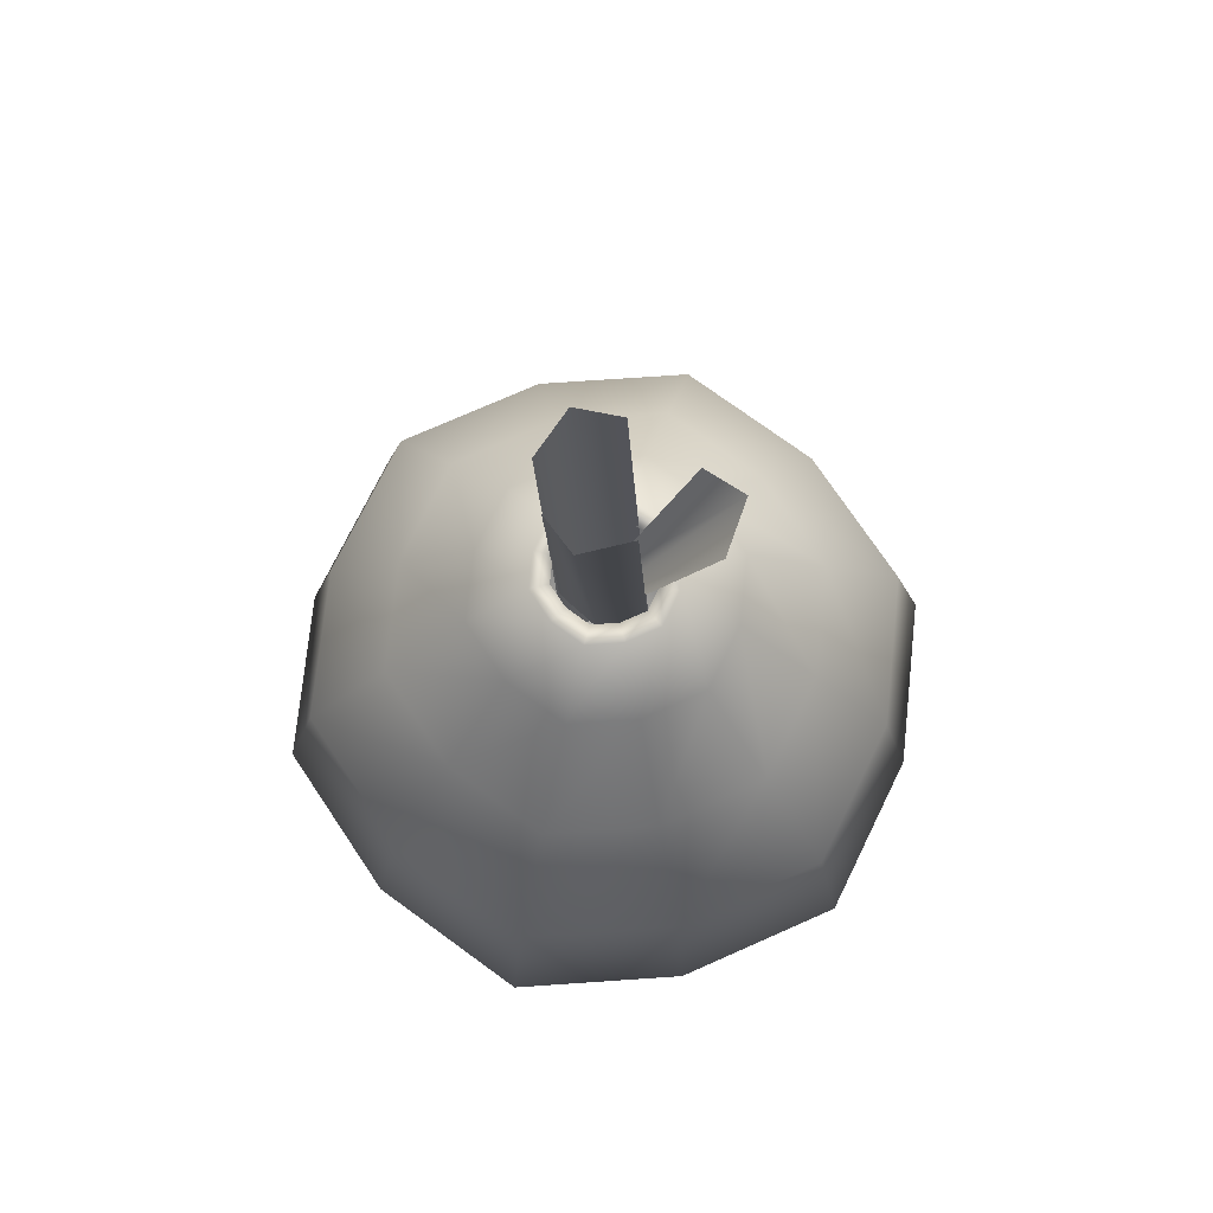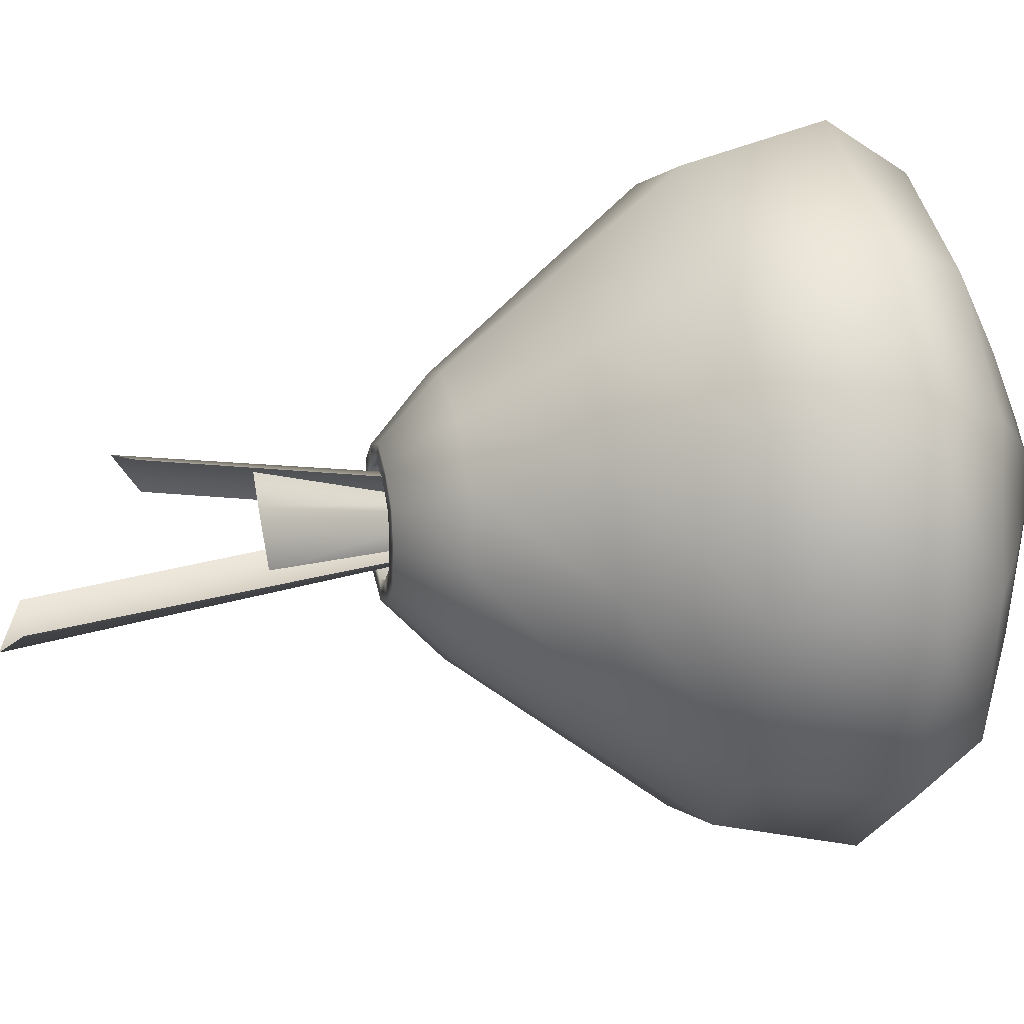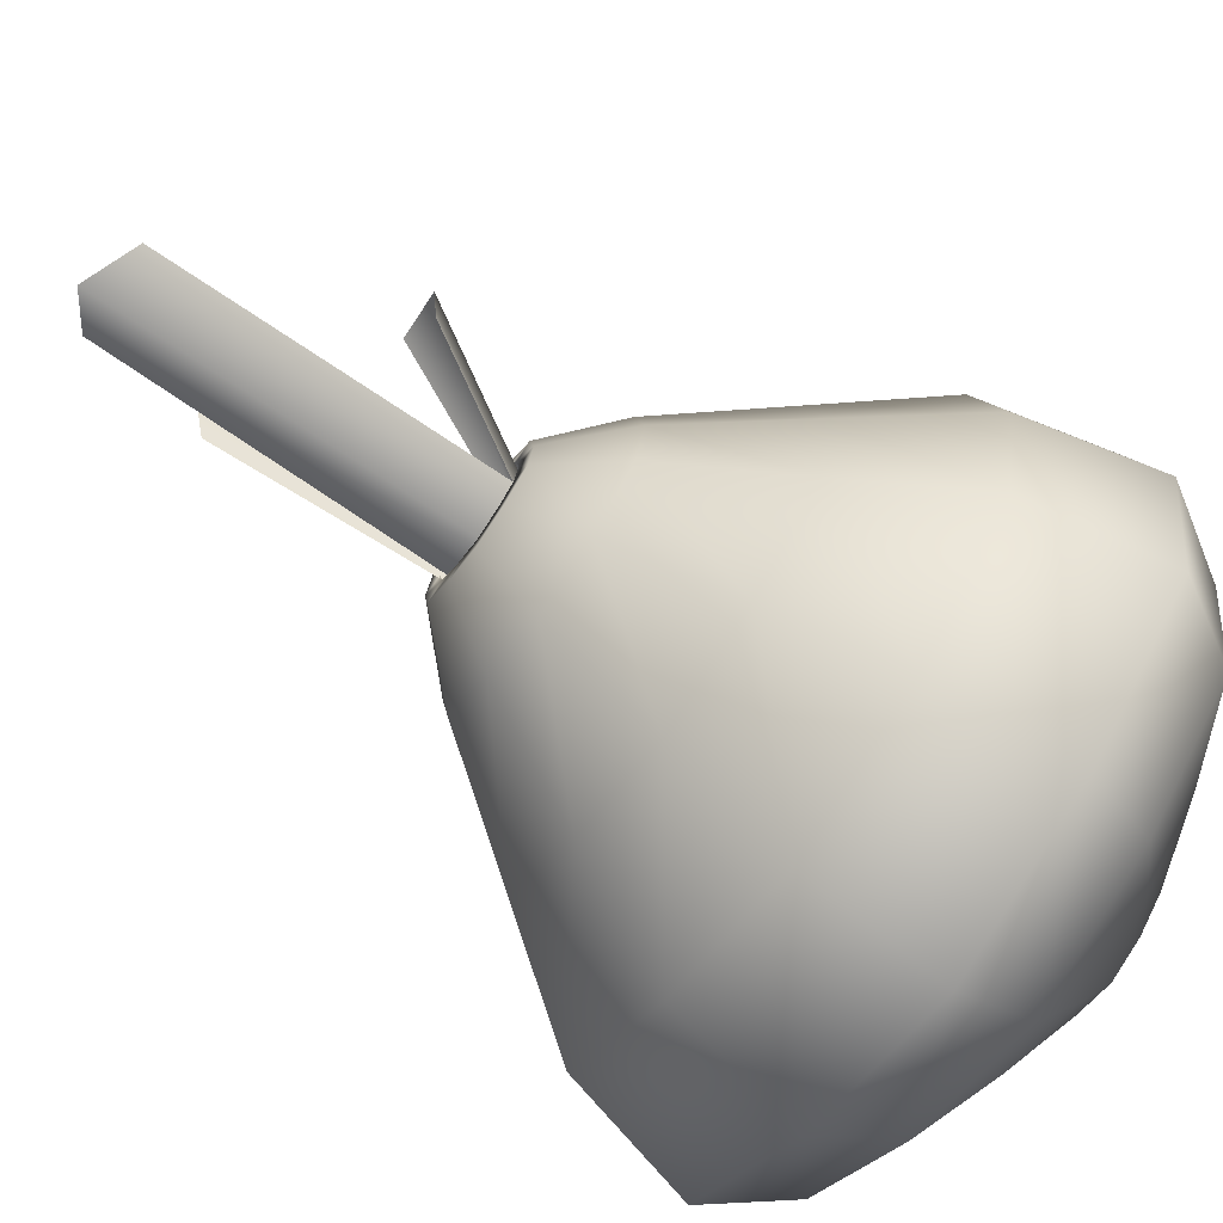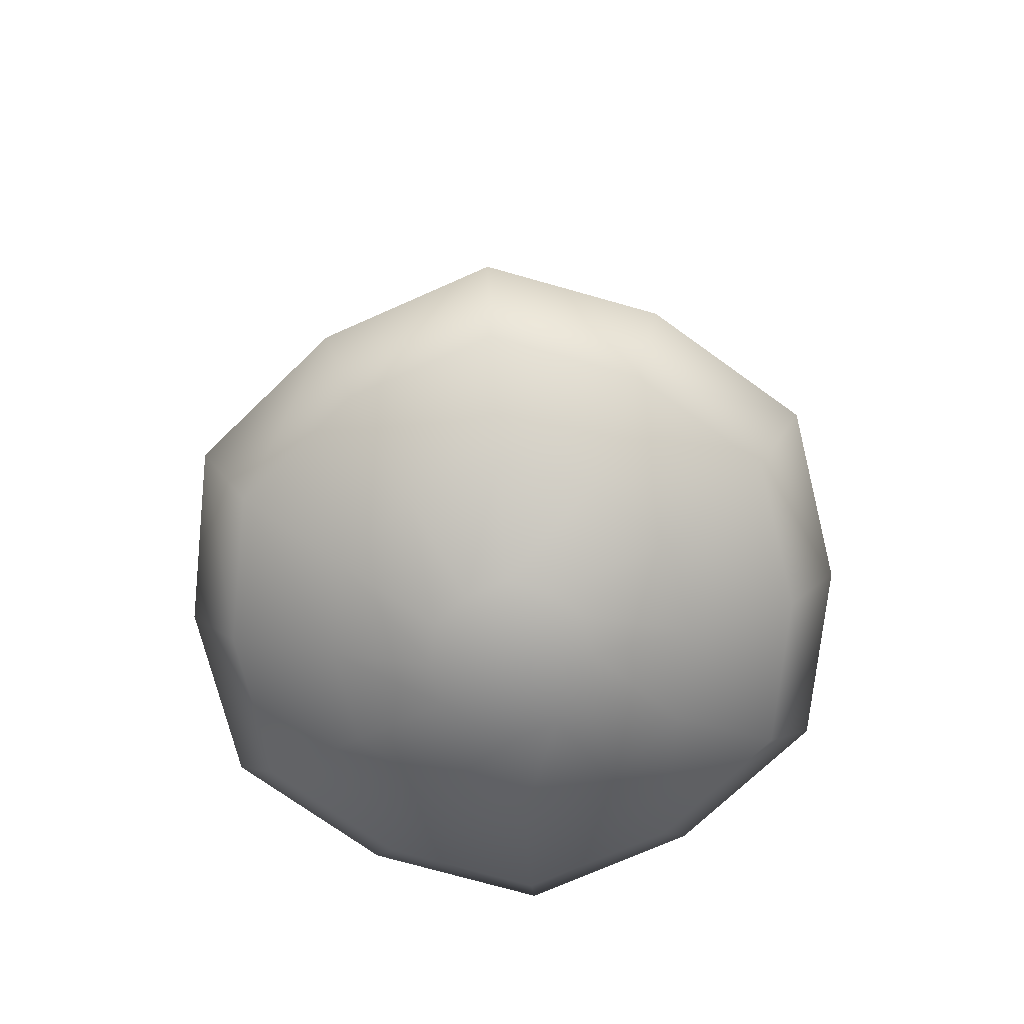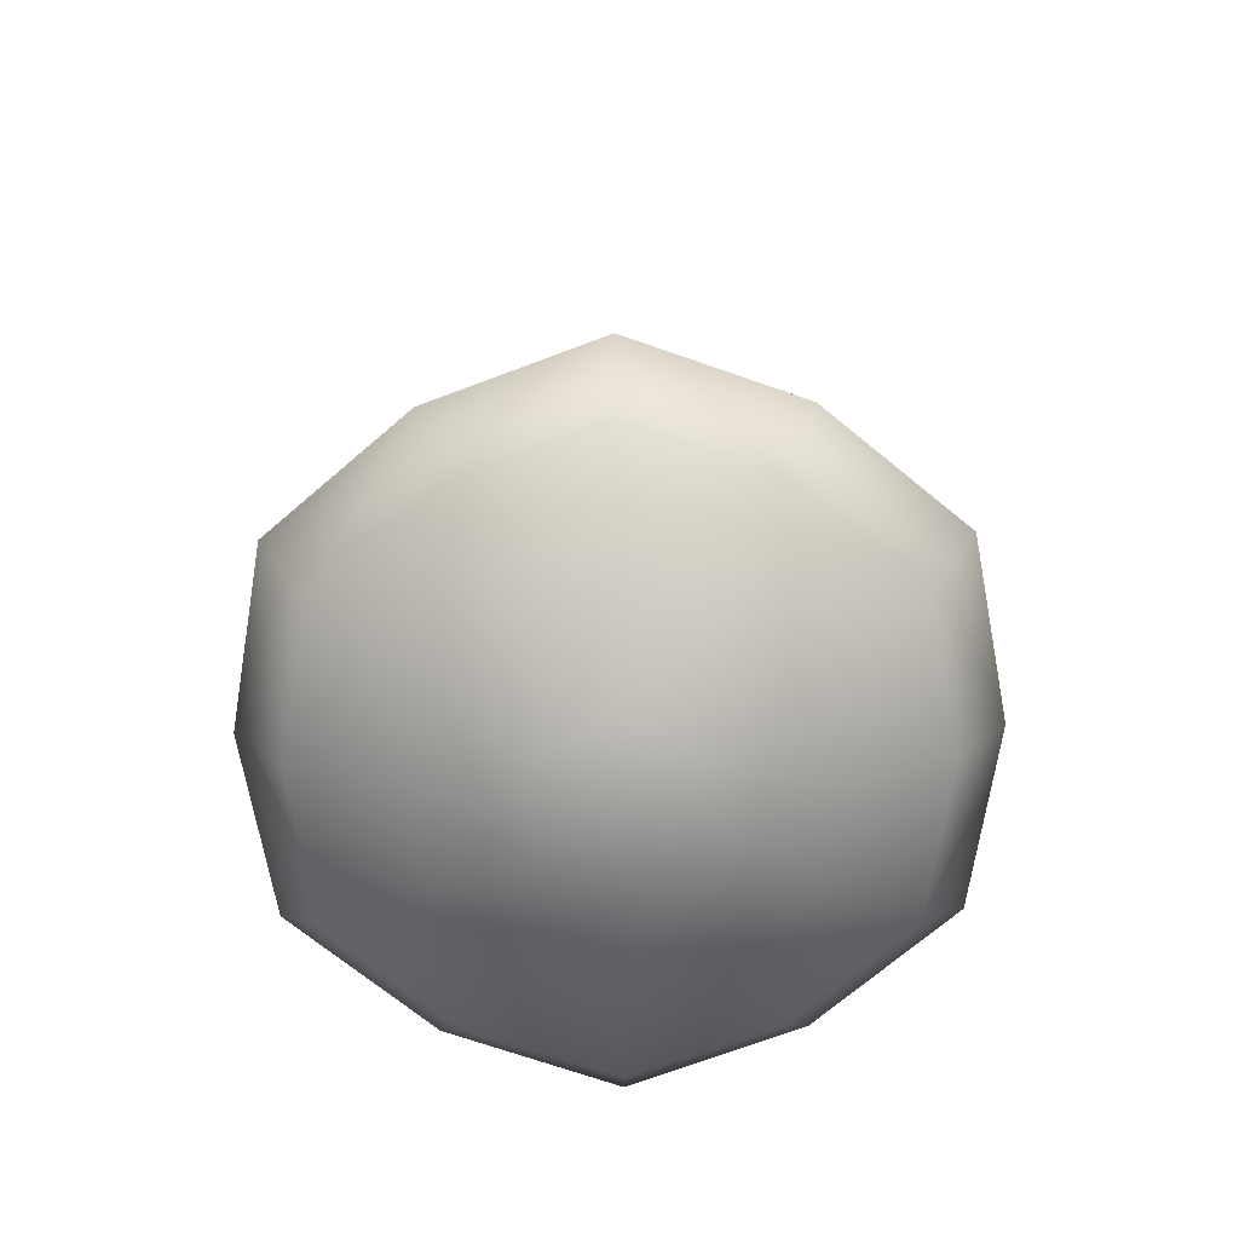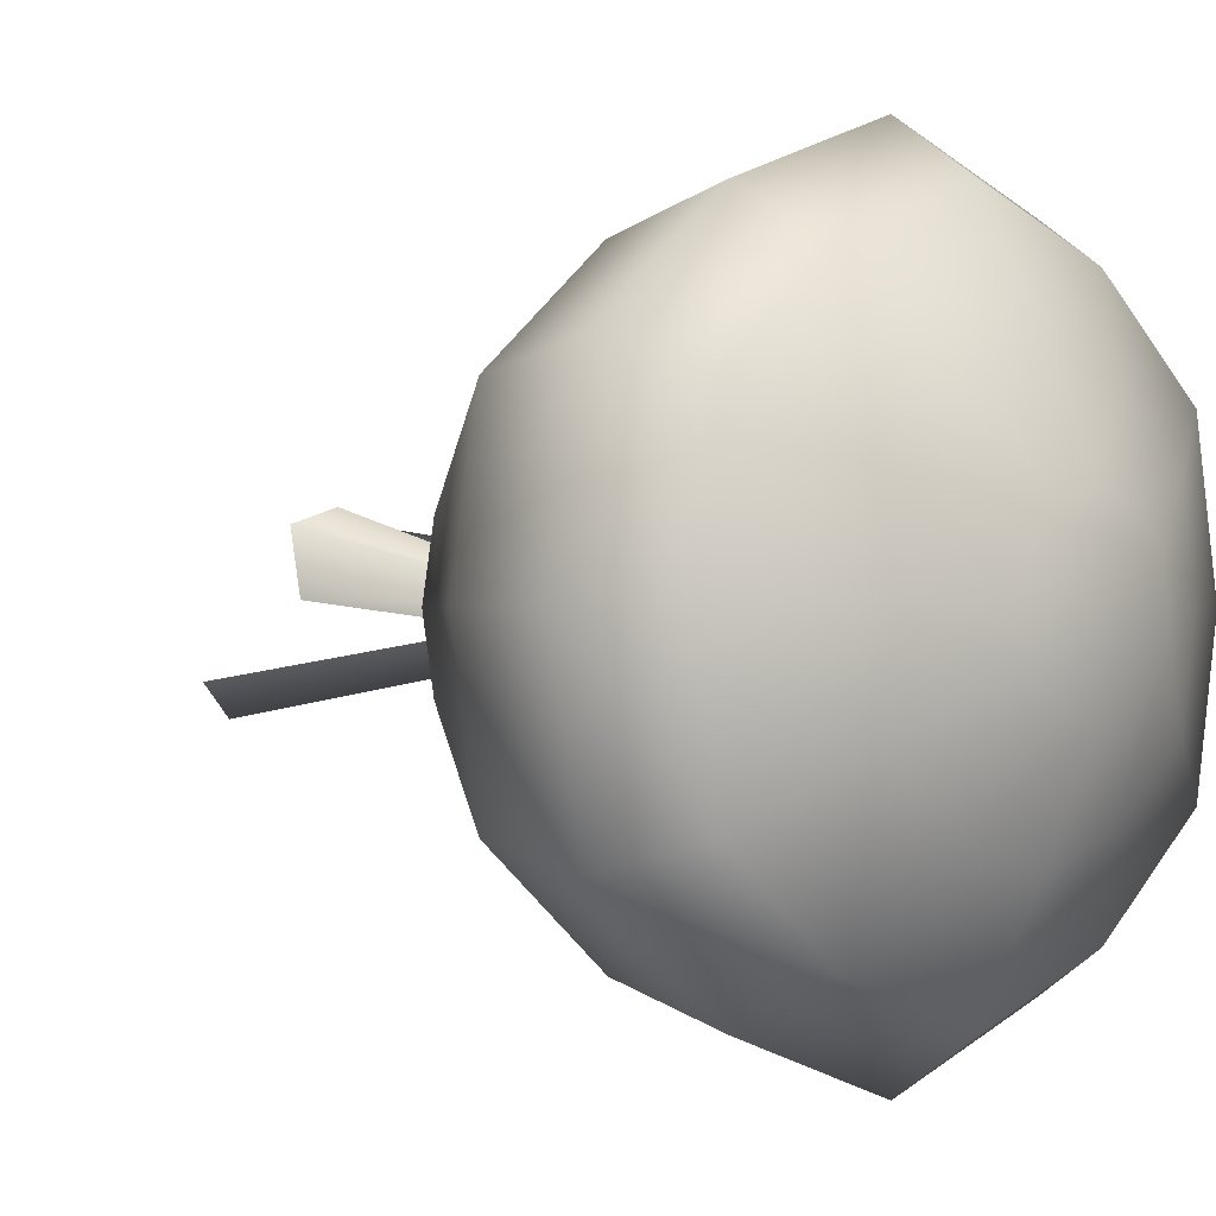
<metadata>
{"format":"obj","ext":"obj","renderer":"f3d","projection":"perspective","resolution":1024,"background":"white","views":[{"elev":74.0,"azim":-163.9,"up":"+Y"},{"elev":20.9,"azim":-102.6,"up":"+Z"},{"elev":-73.5,"azim":-125.4,"up":"+Z"},{"elev":-72.2,"azim":-56.0,"up":"+Y"},{"elev":-70.7,"azim":120.7,"up":"+Y"},{"elev":-0.2,"azim":-44.5,"up":"+Z"}]}
</metadata>
<code>
o Seedmother_Circle
v 0 0 -0.3731
v -0.3231 0 -0.1865
v -0.3231 0 0.1865
v 0 0 0.3731
v 0.3231 0 0.1865
v 0.3231 0 -0.1865
v -0 0.2162 -0.8418
v -0.729 0.2162 -0.4209
v -0.729 0.2162 0.4209
v 0 0.2162 0.8418
v 0.729 0.2162 0.4209
v 0.729 0.2162 -0.4209
v -0 0.475 -1.35
v -1.169 0.475 -0.6751
v -1.169 0.475 0.6751
v -0 0.475 1.35
v 1.169 0.475 0.6751
v 1.169 0.475 -0.6751
v -0 0.8309 -1.59
v -1.377 0.8309 -0.7949
v -1.377 0.8309 0.7949
v -0 0.8309 1.59
v 1.377 0.8309 0.7949
v 1.377 0.8309 -0.7949
v -0 1.435 -1.434
v -1.242 1.435 -0.7171
v -1.242 1.435 0.7171
v -0 1.435 1.434
v 1.242 1.435 0.7171
v 1.242 1.435 -0.7171
v -0 2.425 -0.6368
v -0.5515 2.425 -0.3184
v -0.5515 2.425 0.3184
v 0 2.425 0.6368
v 0.5515 2.425 0.3184
v 0.5515 2.425 -0.3184
v -0 2.692 -0.2503
v -0.2168 2.692 -0.1252
v -0.2168 2.692 0.1252
v -0 2.692 0.2503
v 0.2168 2.692 0.1252
v 0.2168 2.692 -0.1252
v -0.2987 2.692 -0.1725
v -0 2.692 -0.345
v -0.2987 2.692 0.1725
v -0 2.692 0.345
v 0.2987 2.692 0.1725
v 0.2987 2.692 -0.1725
v -0 0.8259 -1.324
v -1.147 0.8259 -0.662
v -1.147 0.8259 0.662
v -0 0.8259 1.324
v 1.147 0.8259 0.662
v 1.147 0.8259 -0.662
v 0.1781 0 0.3084
v 0.4018 0.2162 0.6959
v 0.6444 0.475 1.116
v 0.7588 0.8309 1.314
v 0.6845 1.435 1.186
v 0.304 2.425 0.5264
v 0.1647 2.692 0.2852
v 0.1195 2.692 0.2069
v 0.6319 0.8259 1.094
v -0.1799 0 0.3073
v -0.4061 0.2162 0.6933
v -0.6513 0.475 1.112
v -0.7669 0.8309 1.309
v -0.6919 1.435 1.181
v -0.3072 2.425 0.5245
v -0.1664 2.692 0.2841
v -0.1207 2.692 0.2062
v -0.6387 0.8259 1.09
v -0.356 0 4.2e-05
v -0.8034 0.2162 4.2e-05
v -1.289 0.475 4.2e-05
v -1.517 0.8309 4.2e-05
v -1.369 1.435 4.2e-05
v -0.6077 2.425 4.2e-05
v -0.3292 2.692 4.2e-05
v -0.2388 2.692 4.2e-05
v -1.264 0.8259 4.2e-05
v -0.178 0 -0.3083
v -0.4017 0.2162 -0.6958
v -0.6442 0.475 -1.116
v -0.7586 0.8309 -1.314
v -0.6844 1.435 -1.185
v -0.3038 2.425 -0.5263
v -0.1645 2.692 -0.2851
v -0.1194 2.692 -0.2069
v -0.6318 0.8259 -1.094
v 0.1781 0 -0.3083
v 0.4018 0.2162 -0.6958
v 0.6444 0.475 -1.116
v 0.7588 0.8309 -1.314
v 0.6845 1.435 -1.185
v 0.304 2.425 -0.5263
v 0.1647 2.692 -0.2851
v 0.1195 2.692 -0.2069
v 0.6319 0.8259 -1.094
v 0.3561 0 4.2e-05
v 0.8035 0.2162 4.2e-05
v 1.289 0.475 4.2e-05
v 1.517 0.8309 4.2e-05
v 1.369 1.435 4.2e-05
v 0.6079 2.425 4.2e-05
v 0.3293 2.692 4.2e-05
v 0.239 2.692 4.2e-05
v 1.264 0.8259 4.2e-05
v -0.8968 1.93 -0.5178
v -0 1.93 -1.036
v 0.8968 1.93 -0.5178
v 0.8968 1.93 0.5178
v 0 1.93 1.036
v -0.8968 1.93 0.5178
v 0.4943 1.93 0.856
v -0.4995 1.93 0.8529
v -0.9883 1.93 4.2e-05
v -0.4941 1.93 -0.8559
v 0.4943 1.93 -0.8559
v 0.9884 1.93 4.2e-05
v -0.2042 2.292 -0.04641
v 0.2042 2.292 -0.04641
v -0.2055 4.167 -0.2825
v 0.1711 4.158 -0.2814
v 0 2.284 -0.1461
v 0 4.263 -0.4333
v 0.1532 1.784 -0.1333
v -0.1653 1.784 0.1221
v 0.3329 3.632 0.09073
v 0.01435 3.668 0.3462
v 0.05628 1.776 0.07213
v 0.236 3.755 0.2962
v -0.5146 3.252 0.3053
v -0.01929 2.341 0.01881
v -0.496 3.216 0.03036
v -0.3003 3.241 0.373
v -0.003513 2.346 -0.103
v 0.04868 2.378 0.04617
f 2 82 1 91 6 100 5 55 4 64 3 73
f 56 11 17 57
f 91 1 7 92
f 55 5 11 56
f 73 3 9 74
f 100 6 12 101
f 64 4 10 65
f 82 2 8 83
f 66 16 22 67
f 74 9 15 75
f 101 12 18 102
f 65 10 16 66
f 83 8 14 84
f 92 7 13 93
f 76 21 27 77
f 84 14 20 85
f 93 13 19 94
f 57 17 23 58
f 75 15 21 76
f 102 18 24 103
f 118 109 32 87
f 103 24 30 104
f 67 22 28 68
f 85 20 26 86
f 94 19 25 95
f 58 23 29 59
f 105 36 48 106
f 119 110 31 96
f 115 112 35 60
f 117 114 33 78
f 120 111 36 105
f 116 113 34 69
f 98 37 49 99
f 69 34 46 70
f 87 32 43 88
f 96 31 44 97
f 60 35 47 61
f 78 33 45 79
f 89 37 44 88
f 80 38 43 79
f 71 39 45 70
f 62 40 46 61
f 107 41 47 106
f 98 42 48 97
f 50 81 51 72 52 63 53 108 54 99 49 90
f 62 41 53 63
f 80 39 51 81
f 107 42 54 108
f 71 40 52 72
f 89 38 50 90
f 40 62 63 52
f 41 62 61 47
f 34 60 61 46
f 113 115 60 34
f 22 58 59 28
f 16 57 58 22
f 4 55 56 10
f 10 56 57 16
f 39 71 72 51
f 40 71 70 46
f 33 69 70 45
f 114 116 69 33
f 21 67 68 27
f 9 65 66 15
f 15 66 67 21
f 3 64 65 9
f 38 80 81 50
f 39 80 79 45
f 32 78 79 43
f 109 117 78 32
f 14 75 76 20
f 20 76 77 26
f 8 74 75 14
f 2 73 74 8
f 37 89 90 49
f 38 89 88 43
f 31 87 88 44
f 19 85 86 25
f 110 118 87 31
f 13 84 85 19
f 7 83 84 13
f 1 82 83 7
f 37 98 97 44
f 36 96 97 48
f 42 98 99 54
f 111 119 96 36
f 24 94 95 30
f 18 93 94 24
f 12 92 93 18
f 6 91 92 12
f 41 107 108 53
f 42 107 106 48
f 112 120 105 35
f 35 105 106 47
f 23 103 104 29
f 17 102 103 23
f 11 101 102 17
f 5 100 101 11
f 29 104 120 112
f 30 95 119 111
f 25 86 118 110
f 26 77 117 109
f 27 68 116 114
f 28 59 115 113
f 68 28 113 116
f 104 30 111 120
f 77 27 114 117
f 59 29 112 115
f 95 25 110 119
f 86 26 109 118
f 125 122 124 126
f 121 125 126 123
f 131 128 130 132
f 127 131 132 129
f 138 134 133 136
f 134 137 135 133

</code>
